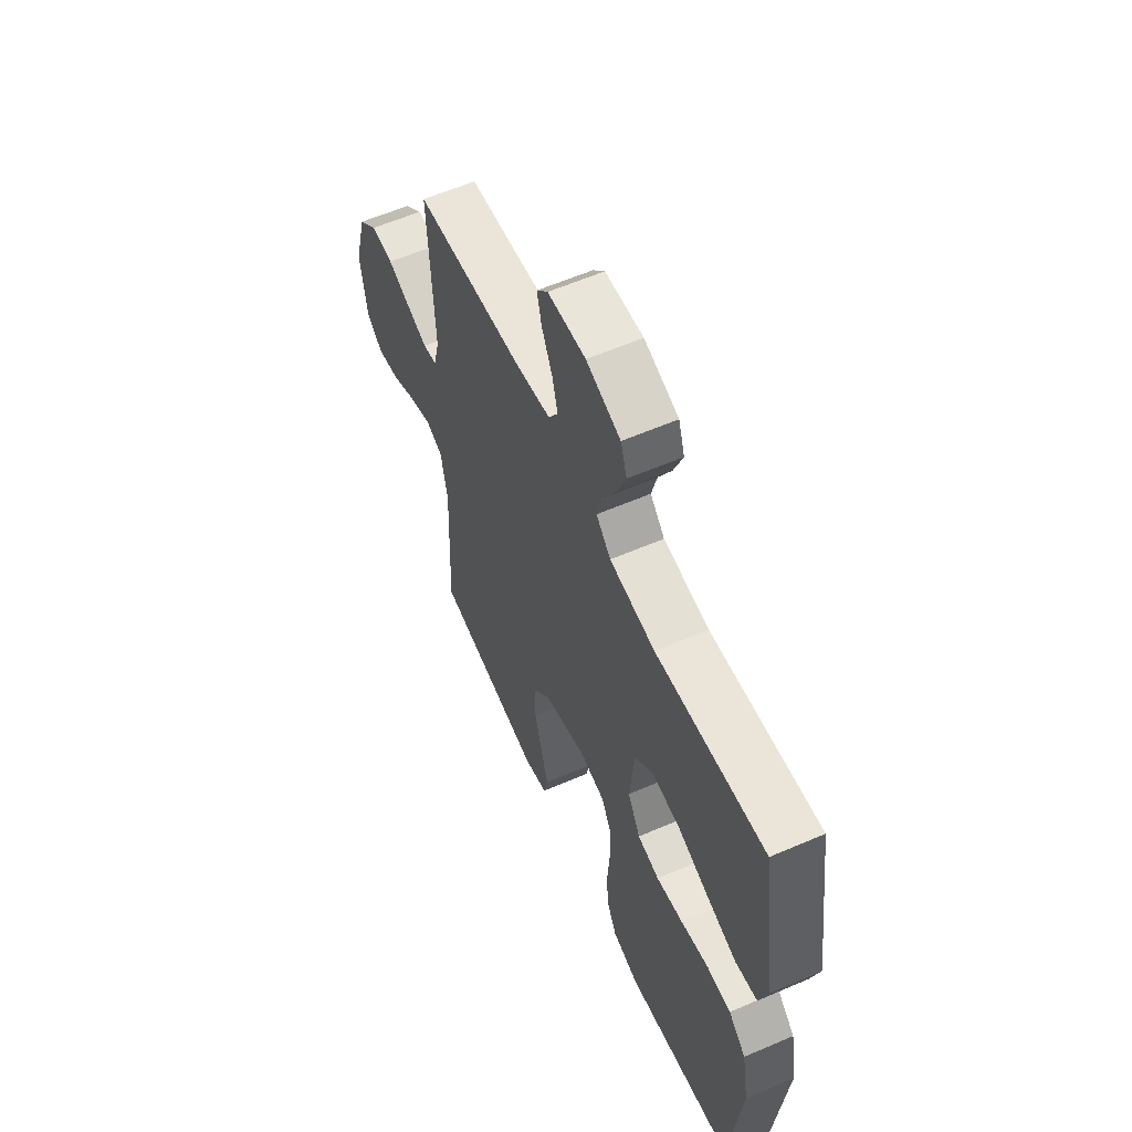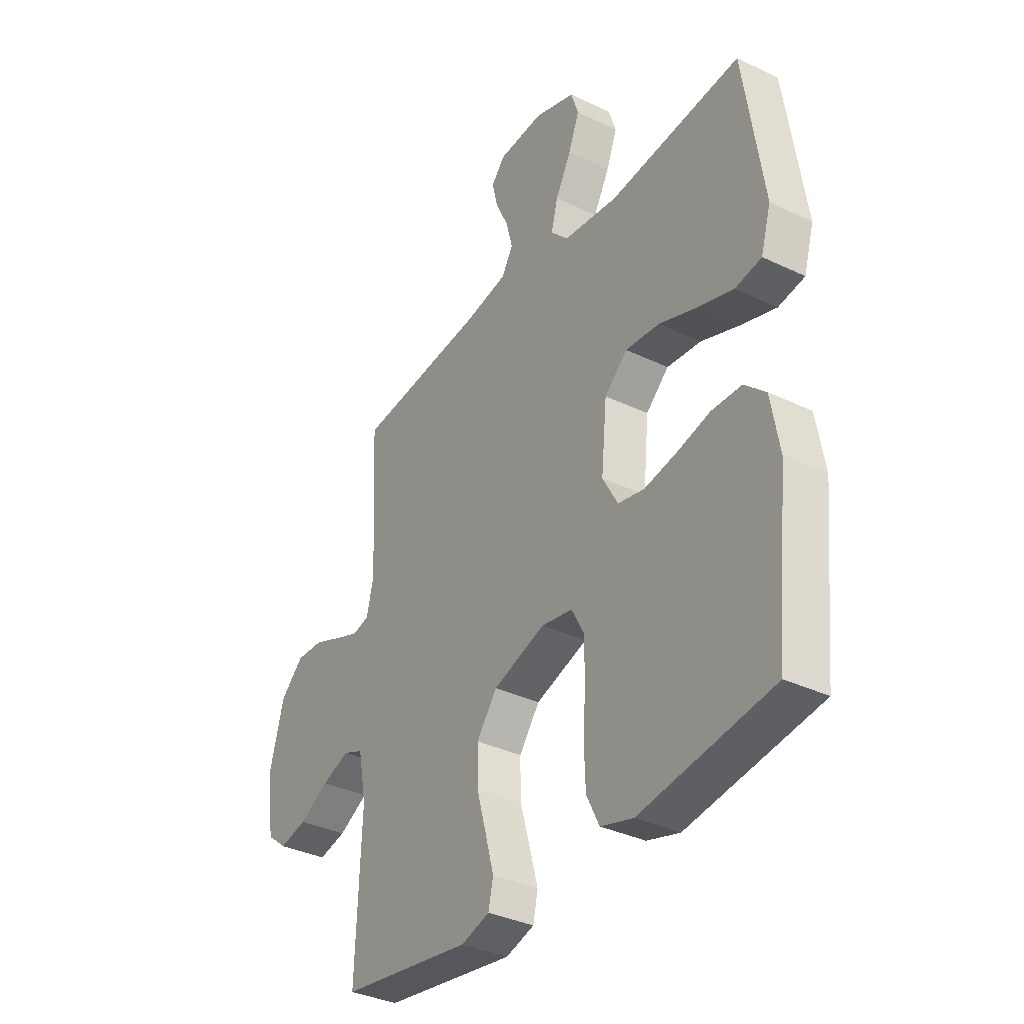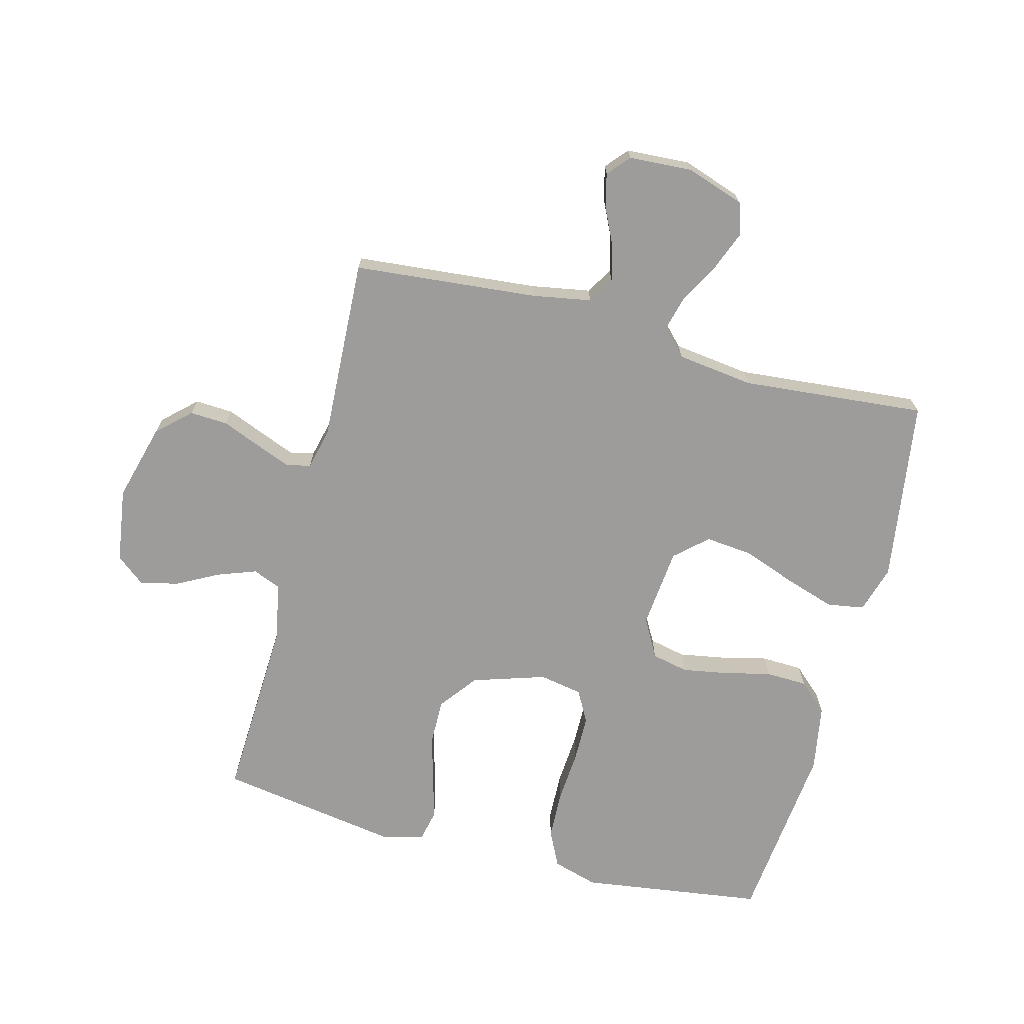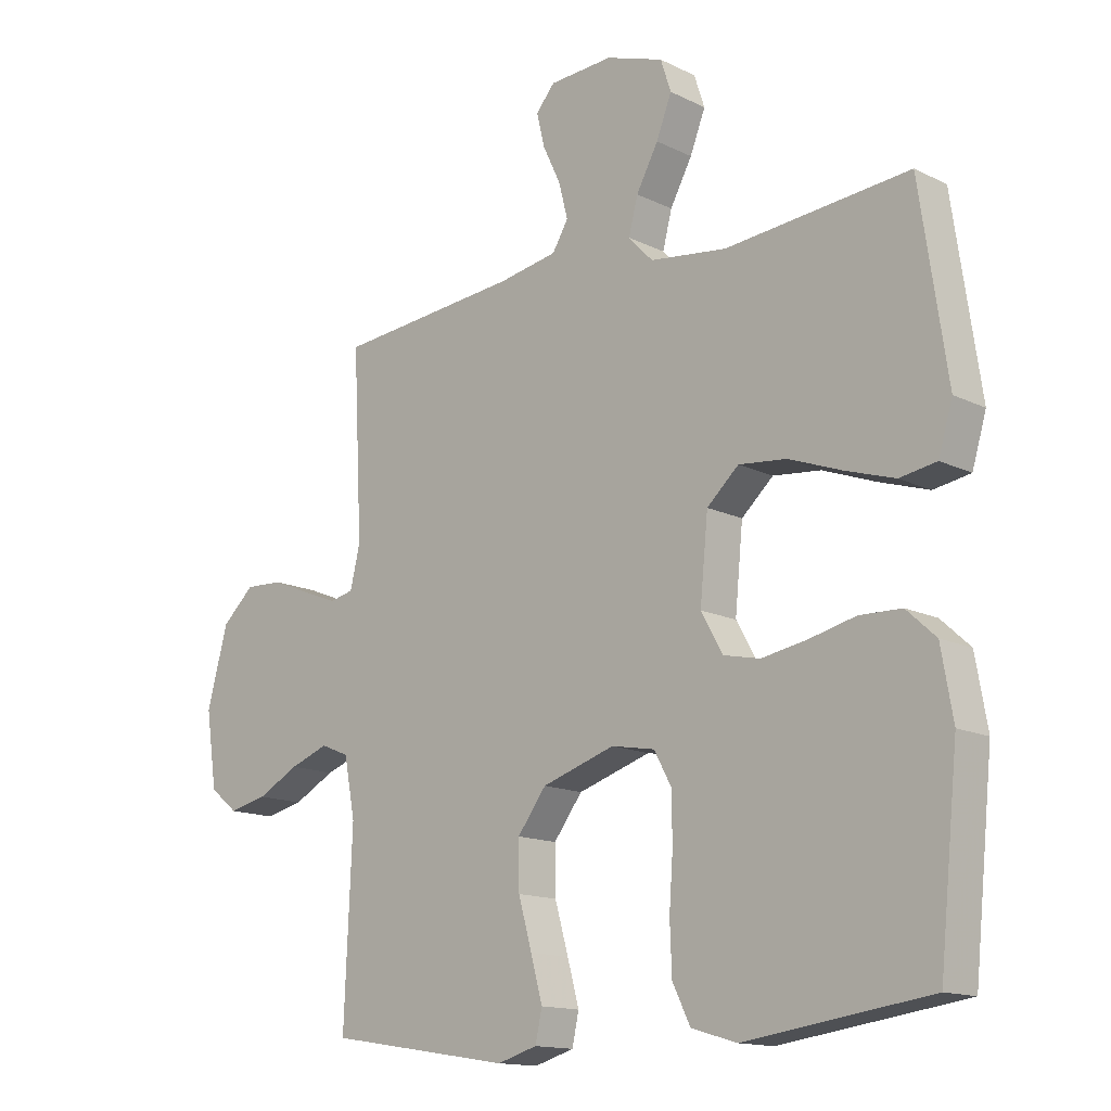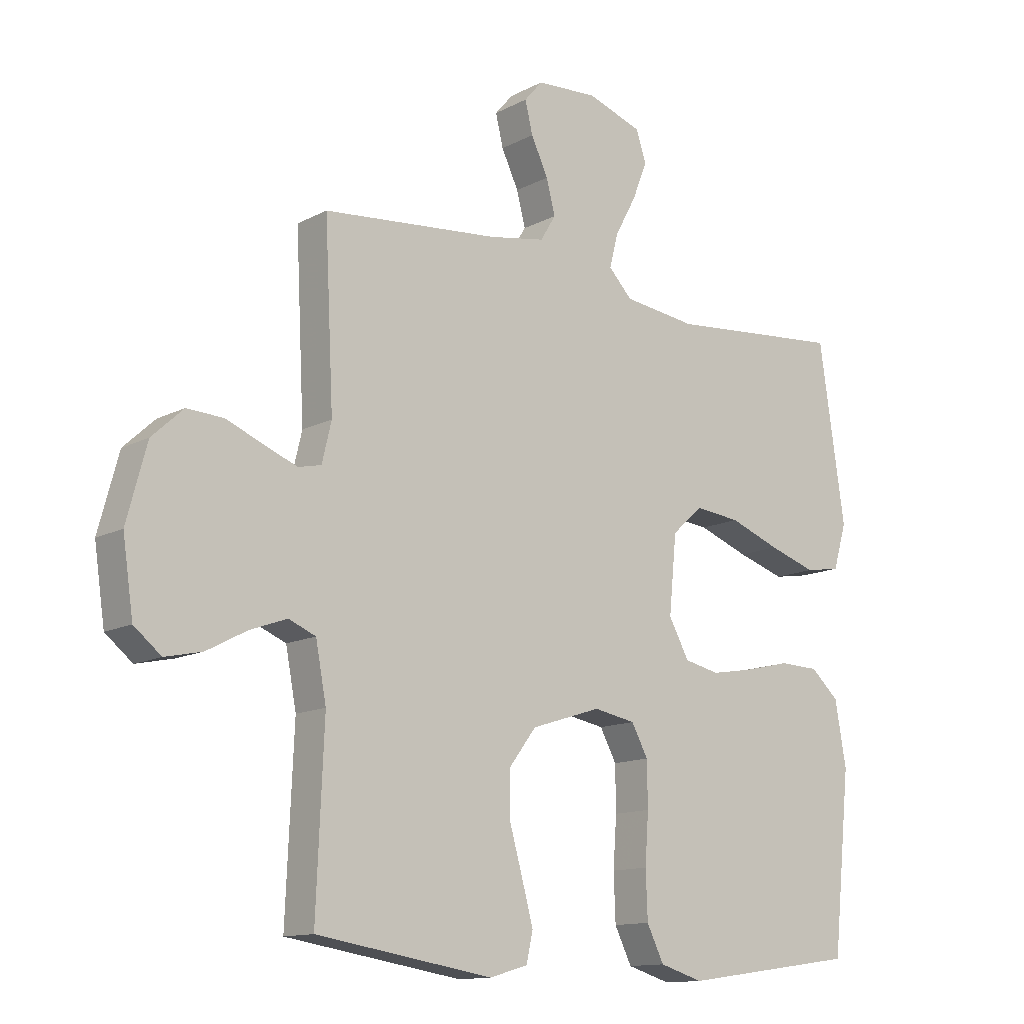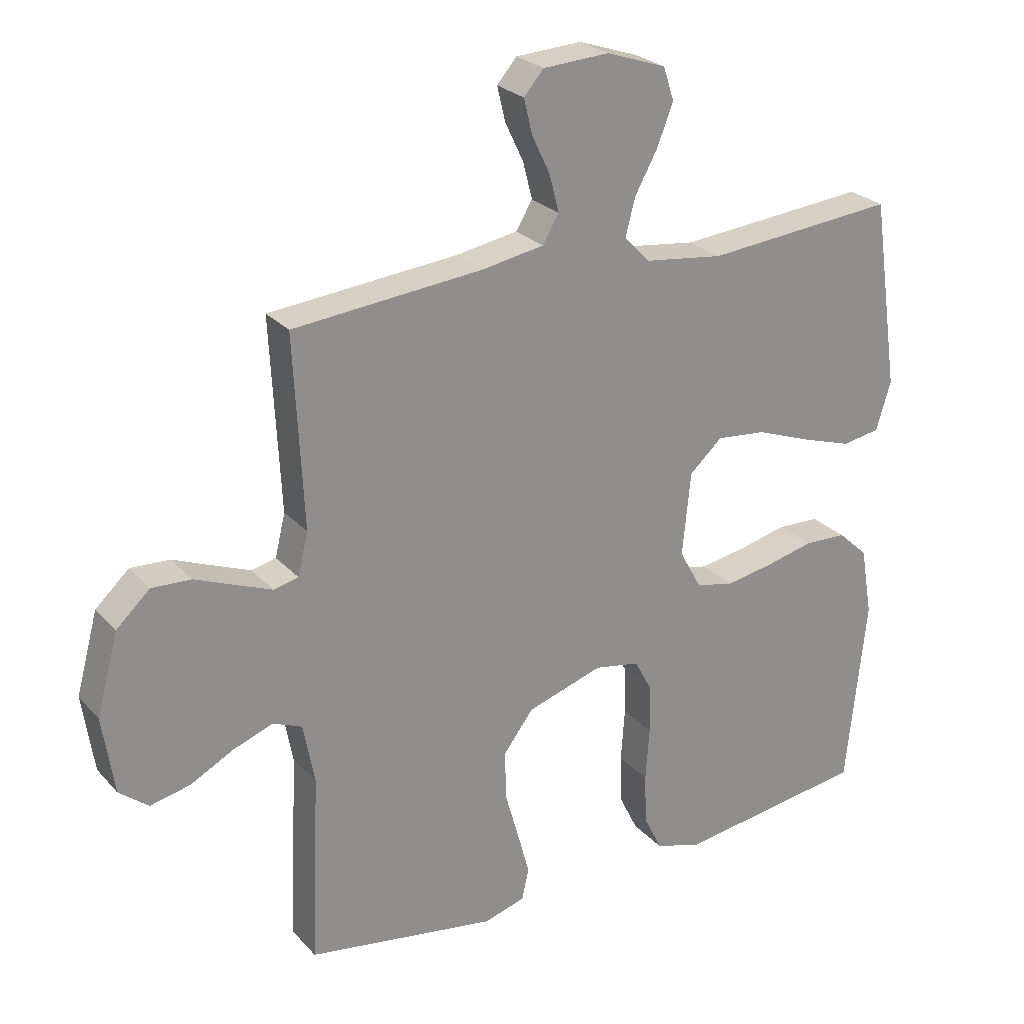
<metadata>
{"format":"obj","ext":"obj","renderer":"f3d","projection":"perspective","resolution":1024,"background":"white","views":[{"elev":59.5,"azim":66.1,"up":"+Z"},{"elev":-35.4,"azim":57.6,"up":"+Z"},{"elev":-70.3,"azim":-14.7,"up":"+Y"},{"elev":-14.3,"azim":43.0,"up":"+Z"},{"elev":-12.9,"azim":-39.9,"up":"+Z"},{"elev":25.4,"azim":-31.5,"up":"+Z"}]}
</metadata>
<code>
v -0.5 0.07 -0.5
v -0.487 0.07 -0.2
v -0.505 0.07 -0.105
v -0.551 0.07 -0.086
v -0.614 0.07 -0.109
v -0.682 0.07 -0.145
v -0.745 0.07 -0.159
v -0.791 0.07 -0.122
v -0.809 0.07 0
v -0.775 0.07 0.126
v -0.722 0.07 0.175
v -0.66 0.07 0.172
v -0.596 0.07 0.146
v -0.54 0.07 0.124
v -0.501 0.07 0.133
v -0.485 0.07 0.2
v -0.5 0.07 0.5
v -0.2 0.07 0.528
v -0.104 0.07 0.545
v -0.078 0.07 0.588
v -0.093 0.07 0.646
v -0.122 0.07 0.707
v -0.135 0.07 0.761
v -0.104 0.07 0.797
v 0 0.07 0.803
v 0.094 0.07 0.771
v 0.111 0.07 0.719
v 0.086 0.07 0.655
v 0.05 0.07 0.589
v 0.035 0.07 0.531
v 0.075 0.07 0.489
v 0.2 0.07 0.473
v 0.5 0.07 0.5
v 0.544 0.07 0.2
v 0.521 0.07 0.123
v 0.461 0.07 0.113
v 0.38 0.07 0.139
v 0.294 0.07 0.171
v 0.216 0.07 0.179
v 0.164 0.07 0.132
v 0.151 0.07 0
v 0.186 0.07 -0.063
v 0.246 0.07 -0.076
v 0.32 0.07 -0.063
v 0.396 0.07 -0.045
v 0.464 0.07 -0.047
v 0.512 0.07 -0.091
v 0.531 0.07 -0.2
v 0.5 0.07 -0.5
v 0.2 0.07 -0.542
v 0.126 0.07 -0.52
v 0.097 0.07 -0.461
v 0.094 0.07 -0.381
v 0.1 0.07 -0.296
v 0.099 0.07 -0.22
v 0.071 0.07 -0.168
v 0 0.07 -0.155
v -0.119 0.07 -0.193
v -0.166 0.07 -0.255
v -0.165 0.07 -0.331
v -0.143 0.07 -0.409
v -0.124 0.07 -0.479
v -0.135 0.07 -0.529
v -0.2 0.07 -0.548
v -0.5 0 -0.5
v -0.487 0 -0.2
v -0.505 0 -0.105
v -0.551 0 -0.086
v -0.614 0 -0.109
v -0.682 0 -0.145
v -0.745 0 -0.159
v -0.791 0 -0.122
v -0.809 0 0
v -0.775 0 0.126
v -0.722 0 0.175
v -0.66 0 0.172
v -0.596 0 0.146
v -0.54 0 0.124
v -0.501 0 0.133
v -0.485 0 0.2
v -0.5 0 0.5
v -0.2 0 0.528
v -0.104 0 0.545
v -0.078 0 0.588
v -0.093 0 0.646
v -0.122 0 0.707
v -0.135 0 0.761
v -0.104 0 0.797
v 0 0 0.803
v 0.094 0 0.771
v 0.111 0 0.719
v 0.086 0 0.655
v 0.05 0 0.589
v 0.035 0 0.531
v 0.075 0 0.489
v 0.2 0 0.473
v 0.5 0 0.5
v 0.544 0 0.2
v 0.521 0 0.123
v 0.461 0 0.113
v 0.38 0 0.139
v 0.294 0 0.171
v 0.216 0 0.179
v 0.164 0 0.132
v 0.151 0 0
v 0.186 0 -0.063
v 0.246 0 -0.076
v 0.32 0 -0.063
v 0.396 0 -0.045
v 0.464 0 -0.047
v 0.512 0 -0.091
v 0.531 0 -0.2
v 0.5 0 -0.5
v 0.2 0 -0.542
v 0.126 0 -0.52
v 0.097 0 -0.461
v 0.094 0 -0.381
v 0.1 0 -0.296
v 0.099 0 -0.22
v 0.071 0 -0.168
v 0 0 -0.155
v -0.119 0 -0.193
v -0.166 0 -0.255
v -0.165 0 -0.331
v -0.143 0 -0.409
v -0.124 0 -0.479
v -0.135 0 -0.529
v -0.2 0 -0.548
f 63 64 1 2
f 60 61 62 63
f 60 63 2 3
f 59 60 3
f 58 59 3
f 57 58 3 4
f 51 52 53 54
f 51 54 55
f 50 51 55
f 49 50 55
f 48 49 55 56
f 44 45 46 47
f 43 44 47 48
f 42 43 48 56
f 35 36 37 38
f 33 34 35 38
f 32 33 38 39
f 31 32 39 40
f 26 27 28 29
f 26 29 30
f 25 26 30
f 24 25 30
f 21 22 23 24
f 20 21 24 30
f 19 20 30 31
f 16 17 18
f 15 16 18 19
f 10 11 12 13
f 10 13 14
f 9 10 14
f 8 9 14 15
f 5 6 7 8
f 4 5 8 15
f 41 42 56 57
f 31 40 41 57
f 19 31 57
f 4 15 19 57
f 66 65 128 127
f 127 126 125 124
f 67 66 127 124
f 67 124 123
f 67 123 122
f 68 67 122 121
f 118 117 116 115
f 119 118 115
f 119 115 114
f 119 114 113
f 120 119 113 112
f 111 110 109 108
f 112 111 108 107
f 120 112 107 106
f 102 101 100 99
f 102 99 98 97
f 103 102 97 96
f 104 103 96 95
f 93 92 91 90
f 94 93 90
f 94 90 89
f 94 89 88
f 88 87 86 85
f 94 88 85 84
f 95 94 84 83
f 82 81 80
f 83 82 80 79
f 77 76 75 74
f 78 77 74
f 78 74 73
f 79 78 73 72
f 72 71 70 69
f 79 72 69 68
f 121 120 106 105
f 121 105 104 95
f 121 95 83
f 121 83 79 68
f 1 65 66 2
f 2 66 67 3
f 3 67 68 4
f 4 68 69 5
f 5 69 70 6
f 6 70 71 7
f 7 71 72 8
f 8 72 73 9
f 9 73 74 10
f 10 74 75 11
f 11 75 76 12
f 12 76 77 13
f 13 77 78 14
f 14 78 79 15
f 15 79 80 16
f 16 80 81 17
f 17 81 82 18
f 18 82 83 19
f 19 83 84 20
f 20 84 85 21
f 21 85 86 22
f 22 86 87 23
f 23 87 88 24
f 24 88 89 25
f 25 89 90 26
f 26 90 91 27
f 27 91 92 28
f 28 92 93 29
f 29 93 94 30
f 30 94 95 31
f 31 95 96 32
f 32 96 97 33
f 33 97 98 34
f 34 98 99 35
f 35 99 100 36
f 36 100 101 37
f 37 101 102 38
f 38 102 103 39
f 39 103 104 40
f 40 104 105 41
f 41 105 106 42
f 42 106 107 43
f 43 107 108 44
f 44 108 109 45
f 45 109 110 46
f 46 110 111 47
f 47 111 112 48
f 48 112 113 49
f 49 113 114 50
f 50 114 115 51
f 51 115 116 52
f 52 116 117 53
f 53 117 118 54
f 54 118 119 55
f 55 119 120 56
f 56 120 121 57
f 57 121 122 58
f 58 122 123 59
f 59 123 124 60
f 60 124 125 61
f 61 125 126 62
f 62 126 127 63
f 63 127 128 64
f 64 128 65 1

</code>
